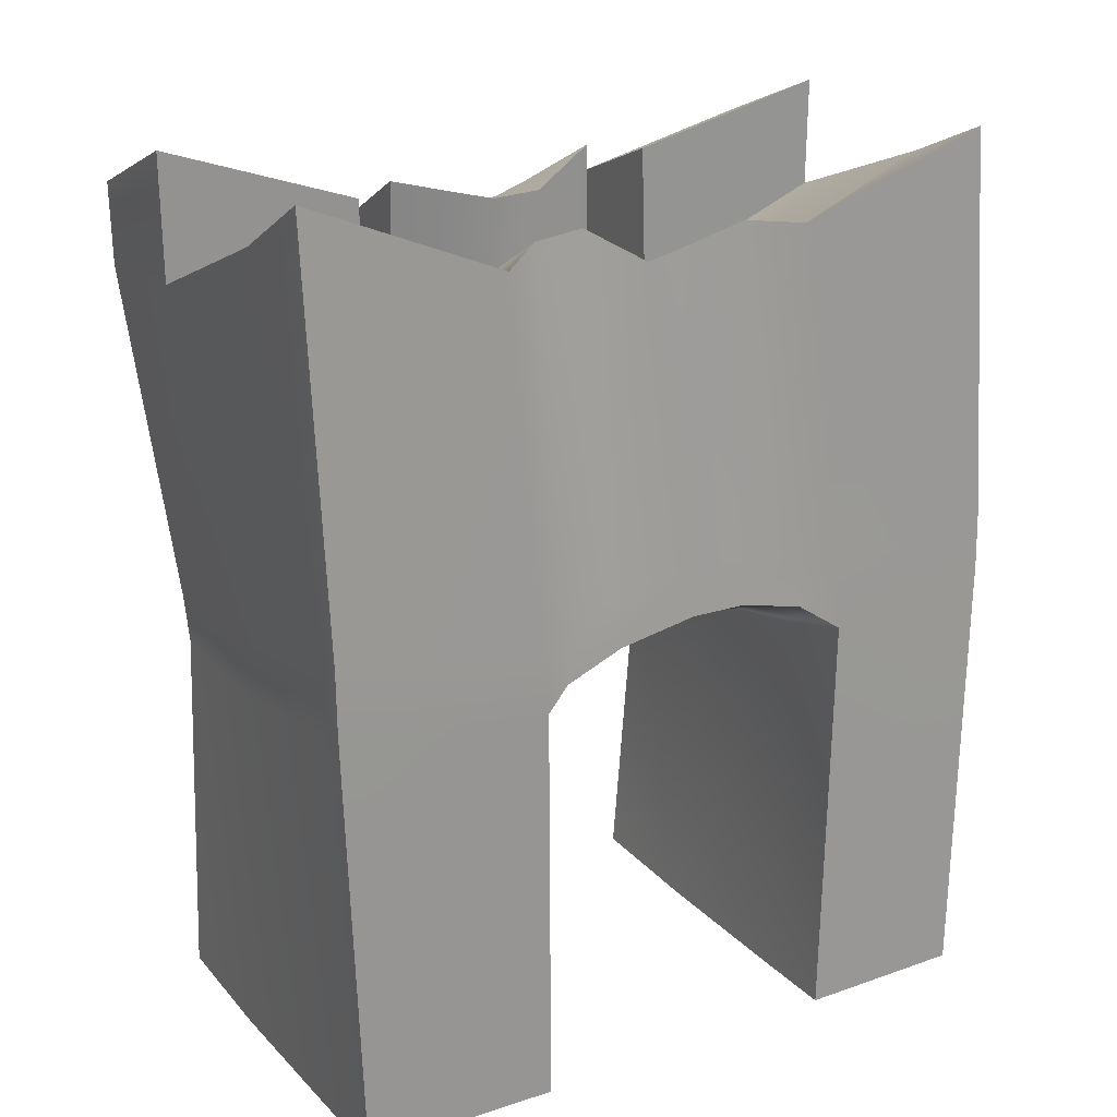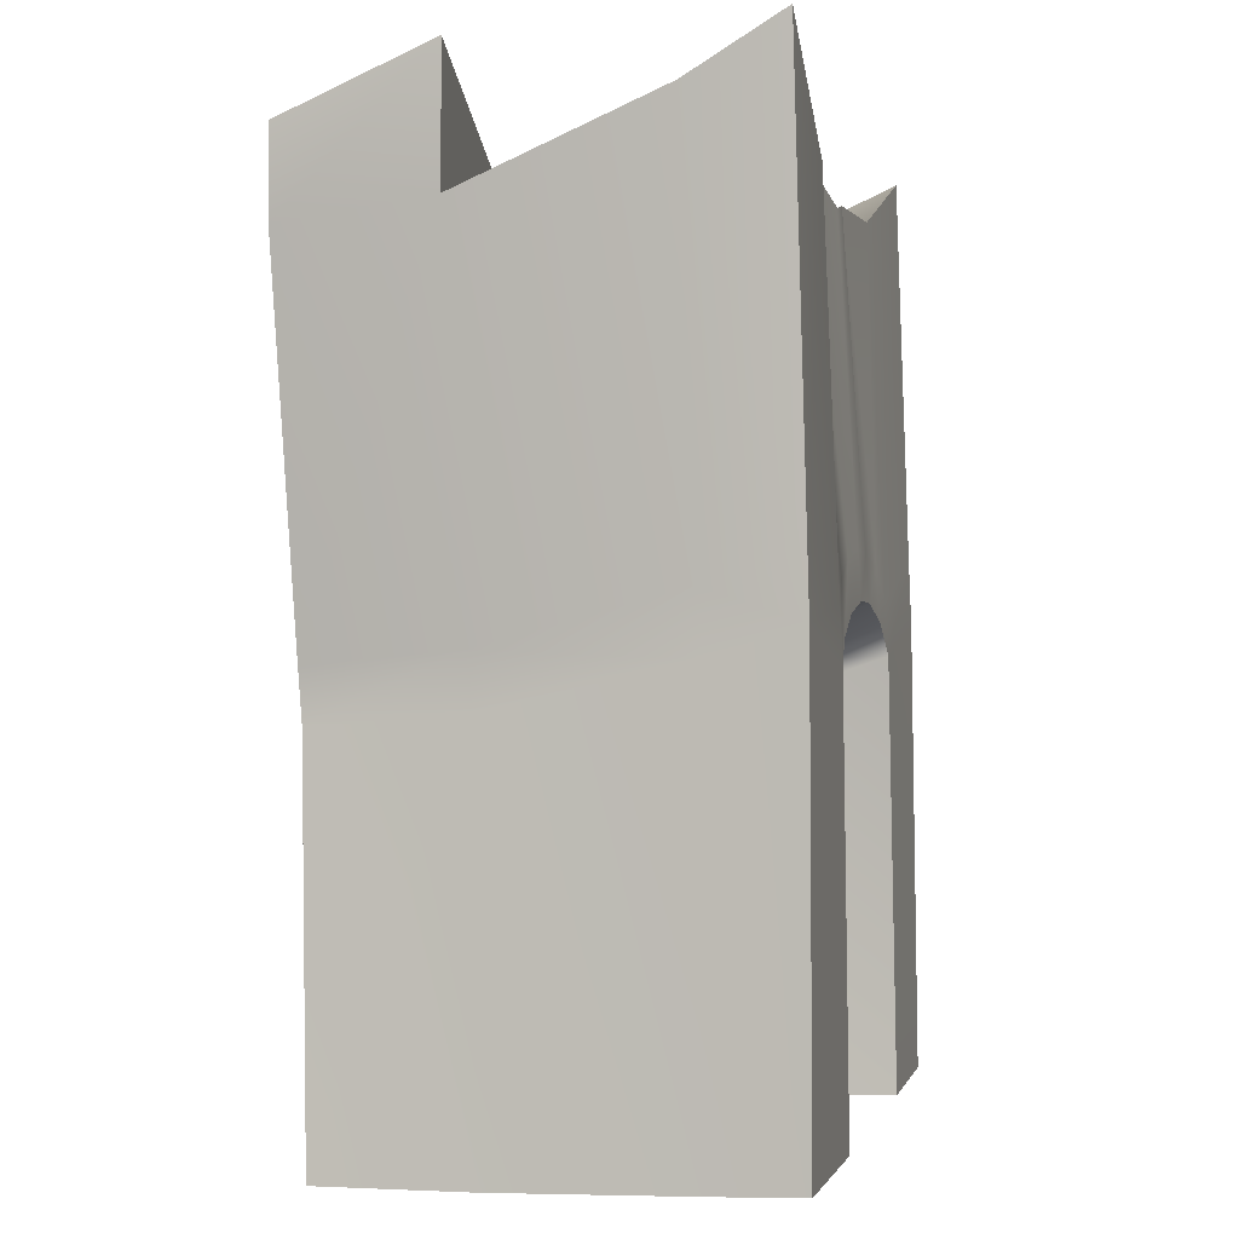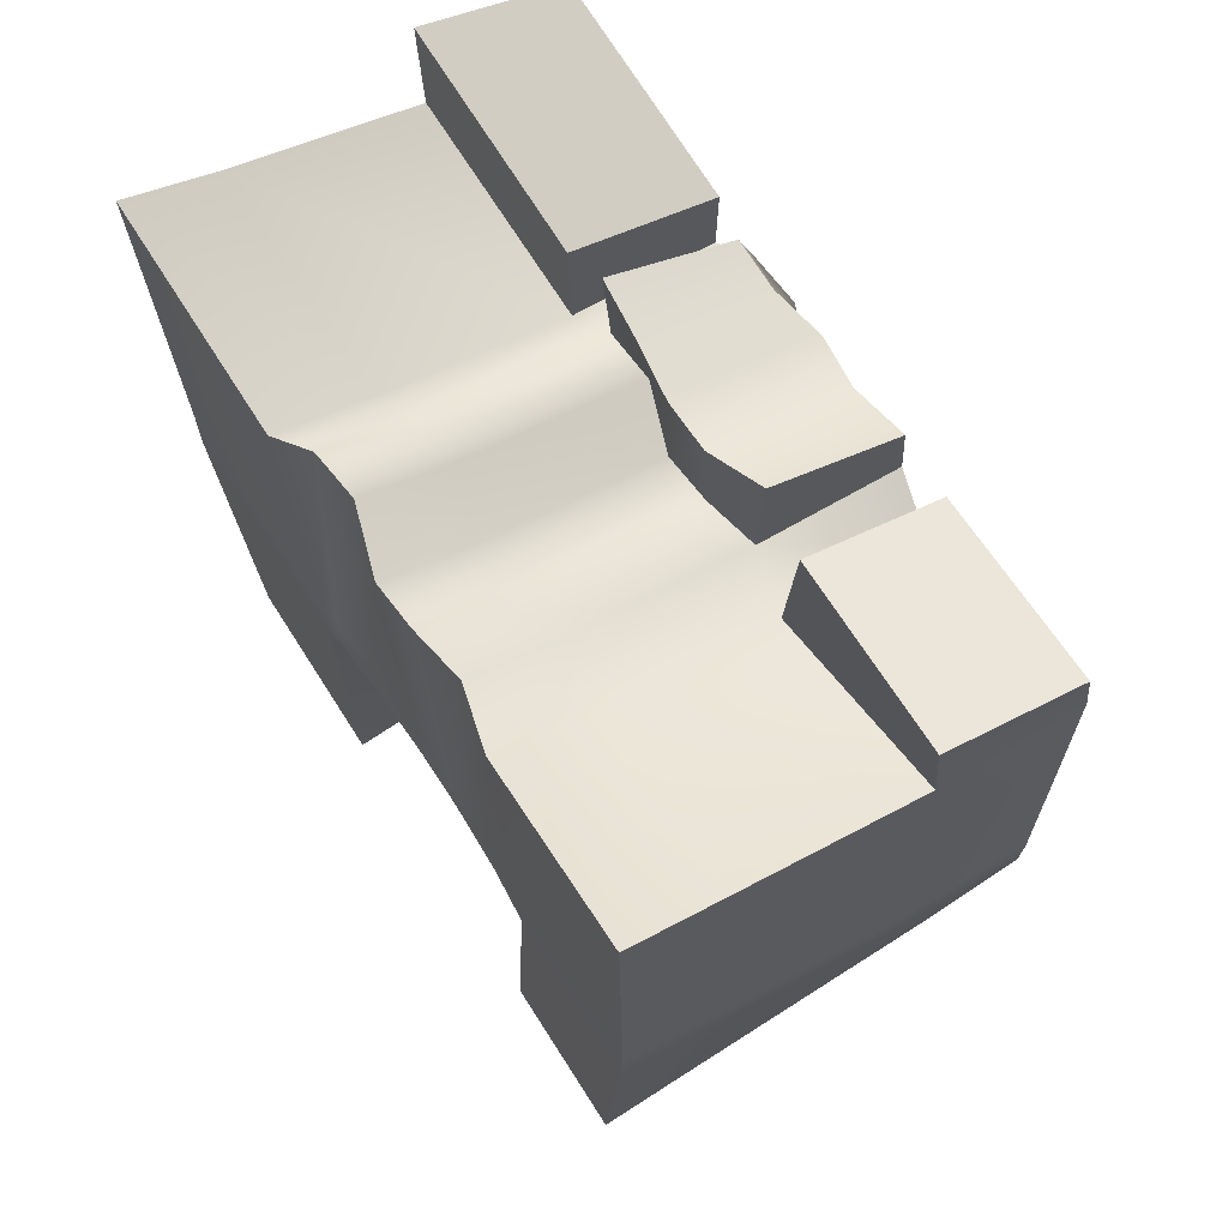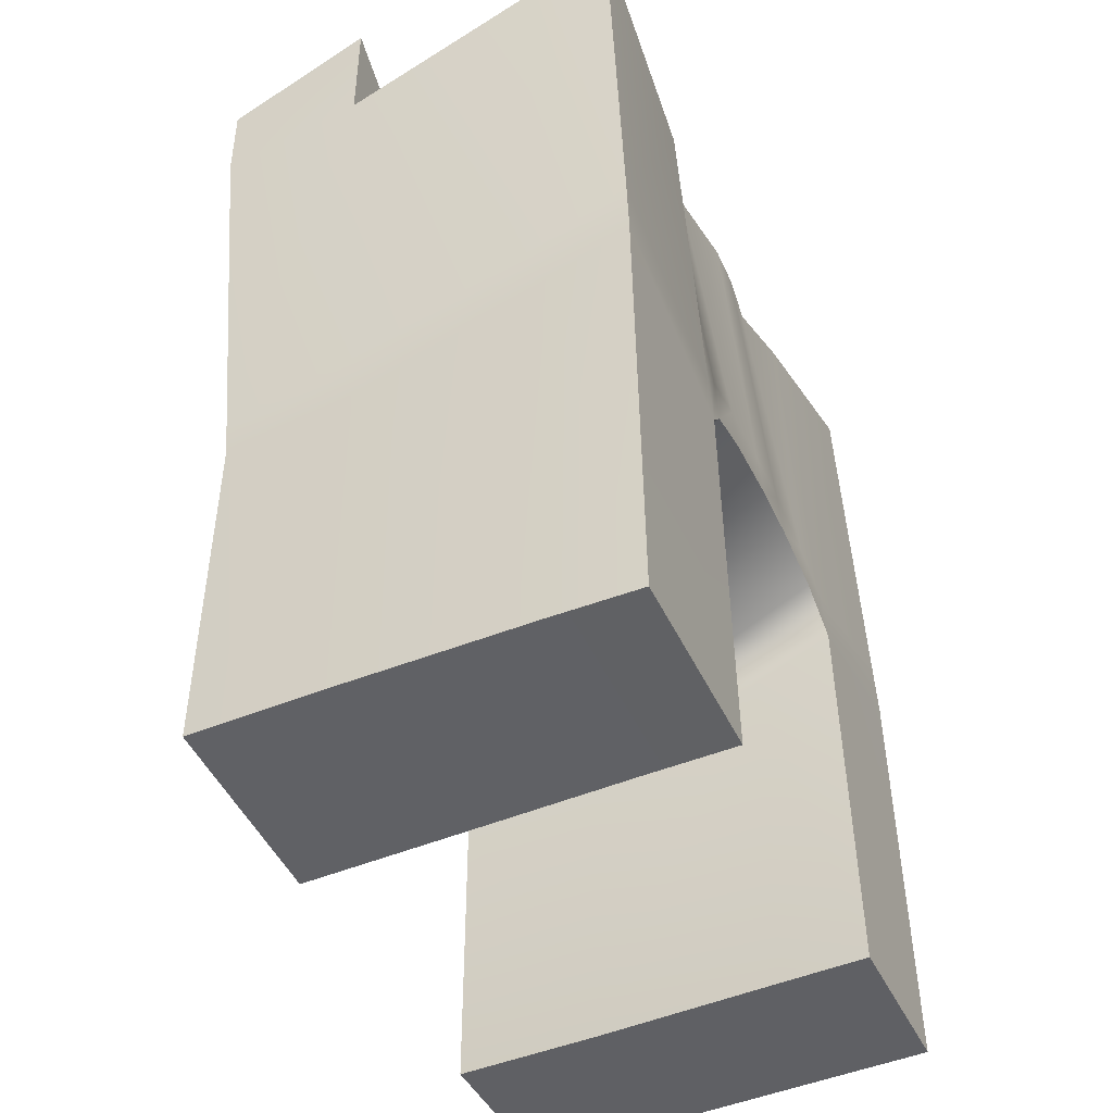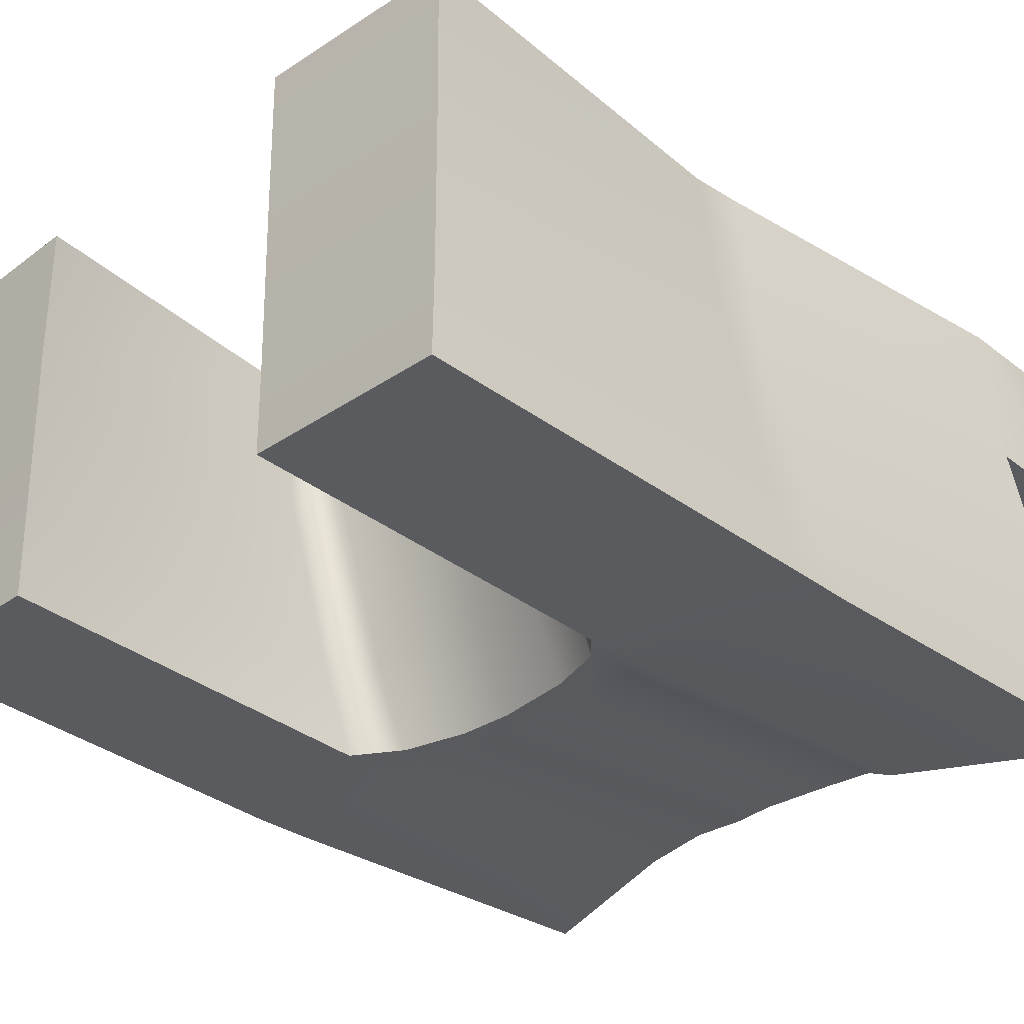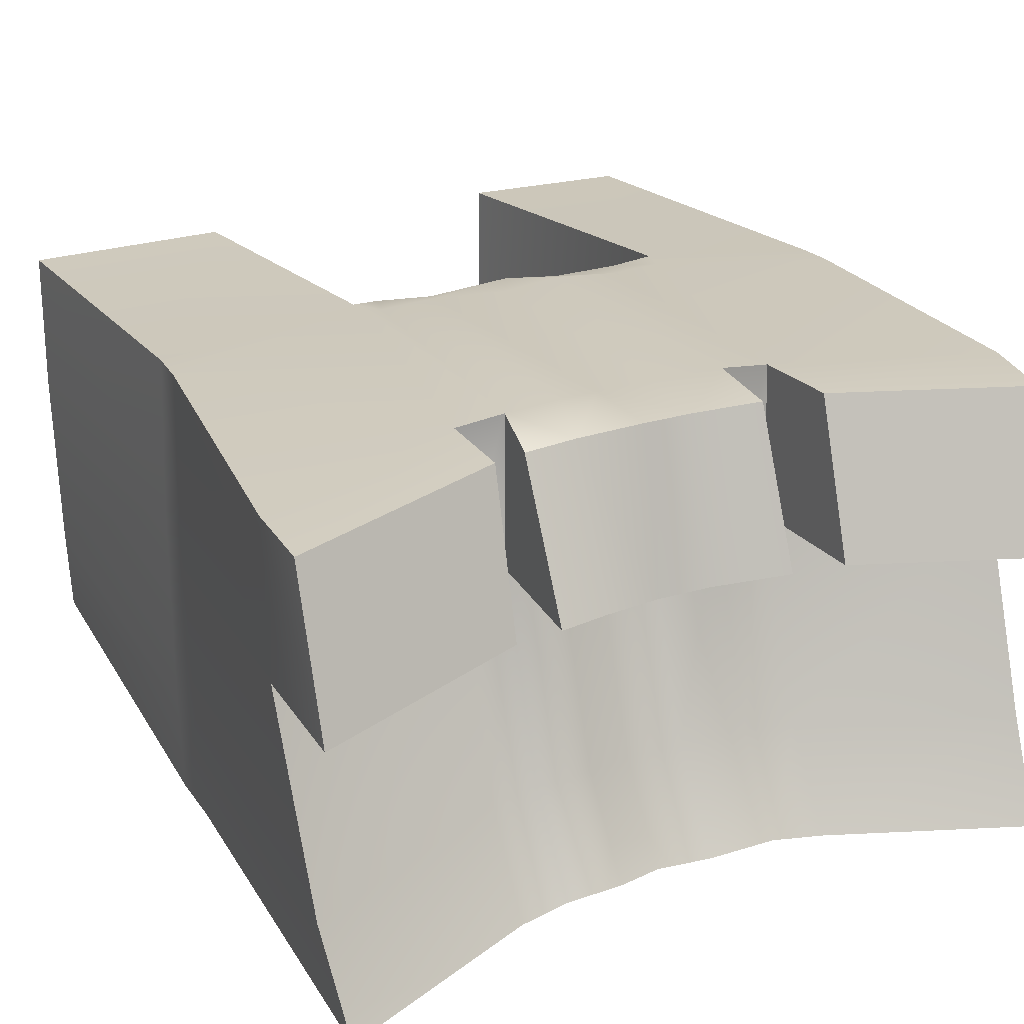
<metadata>
{"format":"obj","ext":"obj","renderer":"f3d","projection":"perspective","resolution":1024,"background":"white","views":[{"elev":22.8,"azim":150.2,"up":"+Y"},{"elev":-0.9,"azim":103.3,"up":"+Y"},{"elev":72.6,"azim":-122.6,"up":"+Y"},{"elev":-45.9,"azim":114.5,"up":"+Y"},{"elev":-34.0,"azim":43.2,"up":"+Z"},{"elev":24.6,"azim":154.4,"up":"+Z"}]}
</metadata>
<code>
v 33.28 -0.02564 20.44
v 37.23 -0.04927 20.41
v 33.26 4.38 20.67
v 37.41 4.365 20.54
v 33.33 5.143 18.19
v 37.37 5.249 18.12
v 33.28 0.005158 18.08
v 37.2 -0.005963 18.06
v 36.02 4.099 20.71
v 36.02 4.846 18.29
v 34.4 3.925 20.64
v 34.43 4.751 18.21
v 34.24 -0.01014 18.08
v 34.23 -0.06076 20.44
v 36.24 3.977 20.62
v 36.24 4.758 18.16
v 36.06 -0.0193 18.07
v 36.07 -0.08168 20.42
v 34.75 4.039 20.72
v 34.77 4.791 18.29
v 36.26 4.052 19.8
v 36.04 4.153 19.89
v 34.78 4.097 19.89
v 34.43 4.007 19.81
v 33.29 4.464 19.84
v 33.28 -0.02367 19.62
v 34.24 -0.05536 19.62
v 36.08 -0.07135 19.6
v 37.24 -0.04248 19.59
v 37.43 4.469 19.71
v 33.28 4.767 20.63
v 34.4 4.478 20.67
v 34.43 4.808 19.85
v 33.31 5.1 19.8
v 36.24 4.467 20.63
v 37.42 4.838 20.53
v 37.43 5.181 19.7
v 36.27 4.761 19.79
v 34.76 4.469 20.69
v 36.04 4.377 20.61
v 36.05 4.819 19.85
v 34.78 4.86 19.9
v 35.39 3.89 20.64
v 35.4 4.406 20.66
v 35.43 4.65 19.81
v 35.42 3.957 19.82
v 35.4 4.675 18.22
v 35.1 3.927 20.67
v 35.11 4.37 20.65
v 35.14 4.662 19.82
v 35.13 3.99 19.84
v 35.11 4.73 18.24
v 35.71 4.106 20.74
v 35.74 4.344 20.62
v 35.76 4.738 19.83
v 35.74 4.152 19.91
v 35.72 4.869 18.32
v 35.1 2.192 20.6
v 34.77 2.214 20.64
v 34.37 2.154 20.59
v 34.05 2.08 20.58
v 33.08 2.398 20.56
v 33.11 2.472 19.73
v 33.2 2.927 18.14
v 34.18 2.7 18.15
v 34.46 2.862 18.16
v 34.84 2.938 18.16
v 35.16 2.94 18.15
v 35.61 2.878 18.14
v 35.94 2.767 18.12
v 36.06 2.645 18.11
v 37.29 2.882 18.07
v 37.2 2.418 19.66
v 37.16 2.344 20.48
v 35.95 2.077 20.6
v 35.85 2.124 20.58
v 35.55 2.18 20.62
v 35.89 1.813 20.52
v 35.79 1.929 20.56
v 35.48 1.972 20.56
v 35.03 2.045 20.62
v 34.69 2.011 20.57
v 34.3 1.982 20.57
v 34 1.882 20.55
v 33.07 2.15 20.54
v 33.1 2.212 19.71
v 33.2 2.582 18.12
v 34.16 2.393 18.13
v 34.43 2.579 18.14
v 34.8 2.671 18.14
v 35.13 2.677 18.14
v 35.59 2.602 18.12
v 35.93 2.473 18.11
v 36.05 2.335 18.1
v 37.29 2.527 18.06
v 37.18 2.126 19.64
v 37.13 2.06 20.47
v 35.81 1.929 20.45
v 35.94 1.877 19.72
v 35.84 1.976 19.72
v 35.51 2.044 19.77
v 35.06 2.101 19.9
v 34.73 2.096 19.75
v 34.33 2.06 19.74
v 34.04 1.952 19.72
v 35.56 2.375 18.65
v 35.9 2.272 18.62
v 36.01 2.151 18.62
v 36.07 -0.03714 18.56
v 37.22 -0.01849 18.55
v 37.26 2.374 18.56
v 37.26 2.701 18.57
v 37.41 4.932 18.62
v 36.26 4.462 18.72
v 36.04 4.527 18.8
v 35.74 4.543 18.84
v 35.42 4.346 18.74
v 35.13 4.396 18.76
v 34.78 4.47 18.81
v 34.44 4.418 18.73
v 33.32 4.891 18.75
v 33.17 2.755 18.65
v 33.17 2.444 18.63
v 33.28 -0.004333 18.57
v 34.24 -0.02544 18.57
v 34.12 2.221 18.64
v 34.39 2.374 18.65
v 34.77 2.442 18.66
v 35.1 2.431 18.69
f 1 14 84 85
f 31 32 33 34
f 87 88 13 7
f 26 27 14 1
f 2 29 96 97
f 26 1 85 86
f 9 15 21 22
f 11 19 23 24
f 35 36 37 38
f 17 94 95 8
f 18 28 29 2
f 97 78 18 2
f 39 49 50 42
f 22 21 114 115
f 23 51 118 119
f 24 23 119 120
f 25 24 120 121
f 124 26 86 123
f 124 125 27 26
f 29 28 109 110
f 96 29 110 111
f 21 30 113 114
f 3 11 32 31
f 11 24 33 32
f 24 25 34 33
f 25 3 31 34
f 15 4 36 35
f 4 30 37 36
f 30 21 38 37
f 21 15 35 38
f 19 48 49 39
f 9 22 41 40
f 51 23 42 50
f 23 19 39 42
f 43 53 54 44
f 45 44 54 55
f 56 46 45 55
f 117 46 56 116
f 49 48 43 44
f 50 49 44 45
f 46 51 50 45
f 118 51 46 117
f 54 53 9 40
f 55 54 40 41
f 22 56 55 41
f 116 56 22 115
f 48 59 58 43
f 19 60 59 48
f 11 61 60 19
f 62 61 11 3
f 63 62 3 25
f 122 63 25 121
f 5 12 65 64
f 66 65 12 20
f 67 66 20 52
f 68 67 52 47
f 69 68 47 57
f 70 69 57 10
f 71 70 10 16
f 72 71 16 6
f 30 73 112 113
f 74 73 30 4
f 15 75 74 4
f 9 76 75 15
f 53 77 76 9
f 43 58 77 53
f 76 79 78 75
f 77 80 79 76
f 77 58 81 80
f 59 82 81 58
f 60 83 82 59
f 61 84 83 60
f 85 84 61 62
f 86 85 62 63
f 123 86 63 122
f 64 65 88 87
f 89 88 65 66
f 90 89 66 67
f 91 90 67 68
f 92 91 68 69
f 93 92 69 70
f 94 93 70 71
f 95 94 71 72
f 73 96 111 112
f 97 96 73 74
f 75 78 97 74
f 28 99 108 109
f 27 125 126 105
f 99 100 107 108
f 102 103 128 129
f 101 102 129 106
f 100 101 106 107
f 104 105 126 127
f 103 104 127 128
f 78 99 28 18
f 79 98 100 99 78
f 80 101 100 98 79
f 81 102 101 80
f 82 103 102 81
f 83 104 103 82
f 84 105 104 83
f 27 105 84 14
f 107 106 92 93
f 108 107 93 94
f 109 108 94 17
f 110 109 17 8
f 111 110 8 95
f 112 111 95 72
f 113 112 72 6
f 114 113 6 16
f 115 114 16 10
f 57 116 115 10
f 47 117 116 57
f 52 118 117 47
f 119 118 52 20
f 120 119 20 12
f 121 120 12 5
f 64 122 121 5
f 87 123 122 64
f 7 124 123 87
f 7 13 125 124
f 126 125 13 88
f 127 126 88 89
f 128 127 89 90
f 129 128 90 91
f 106 129 91 92

</code>
